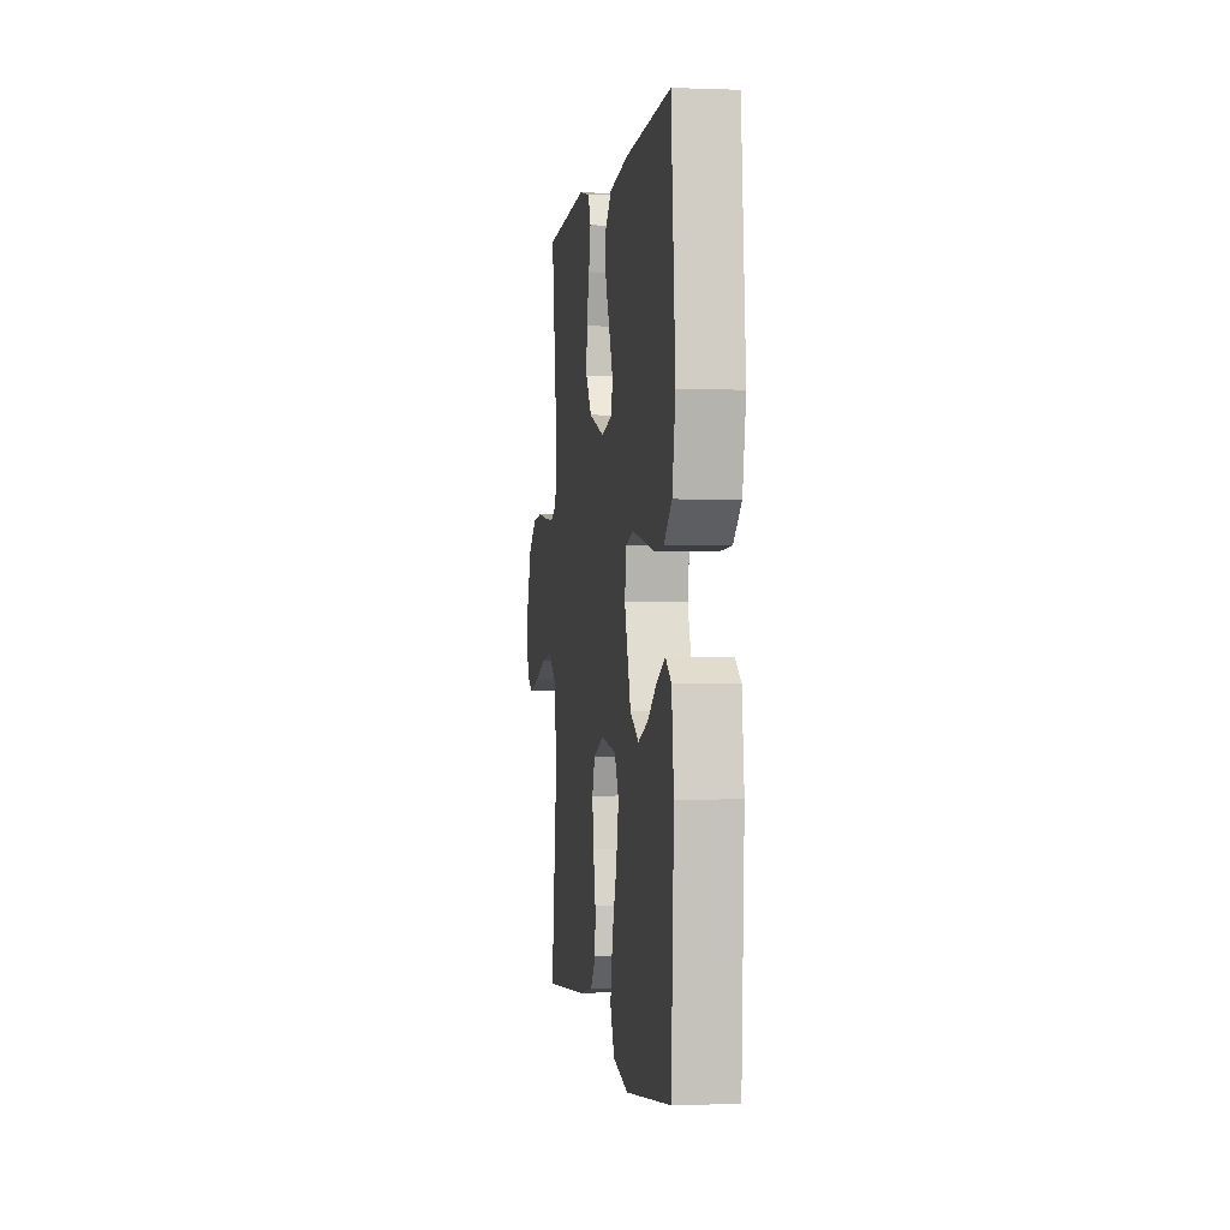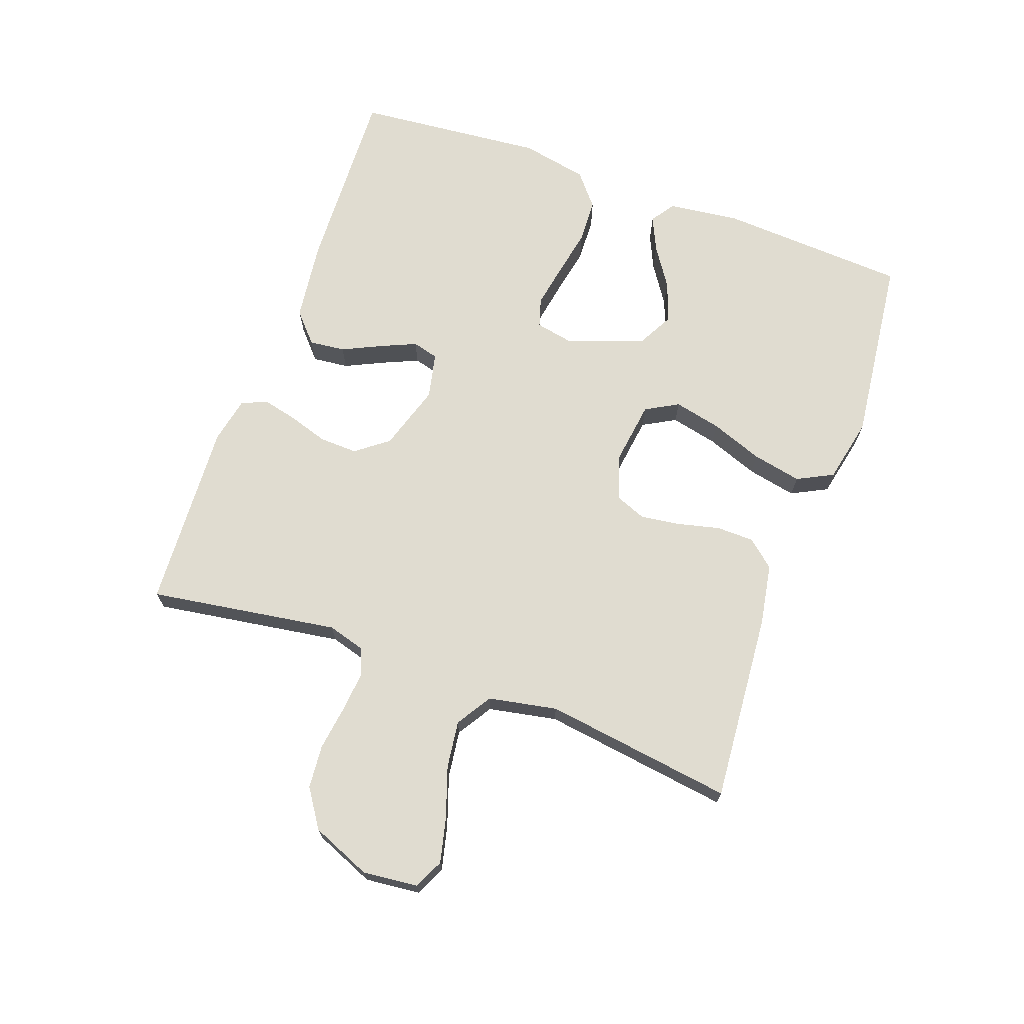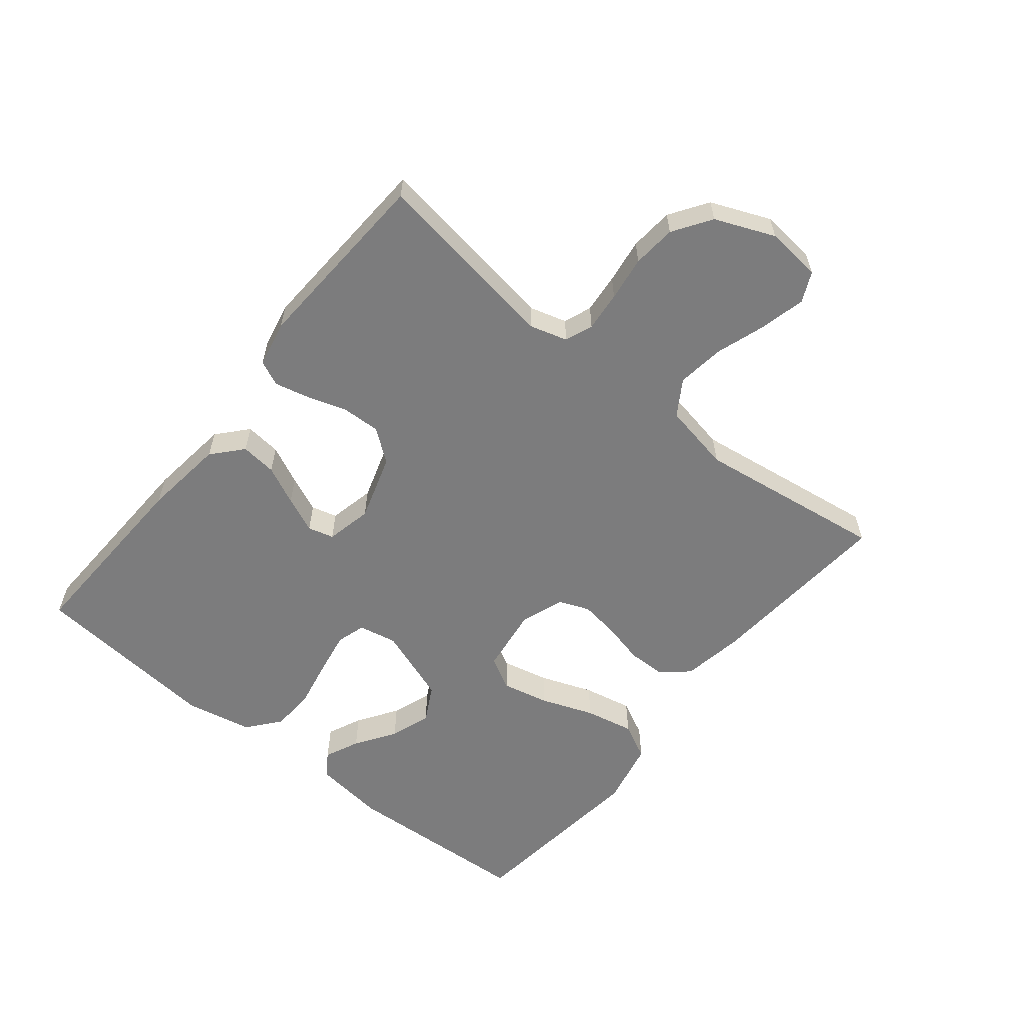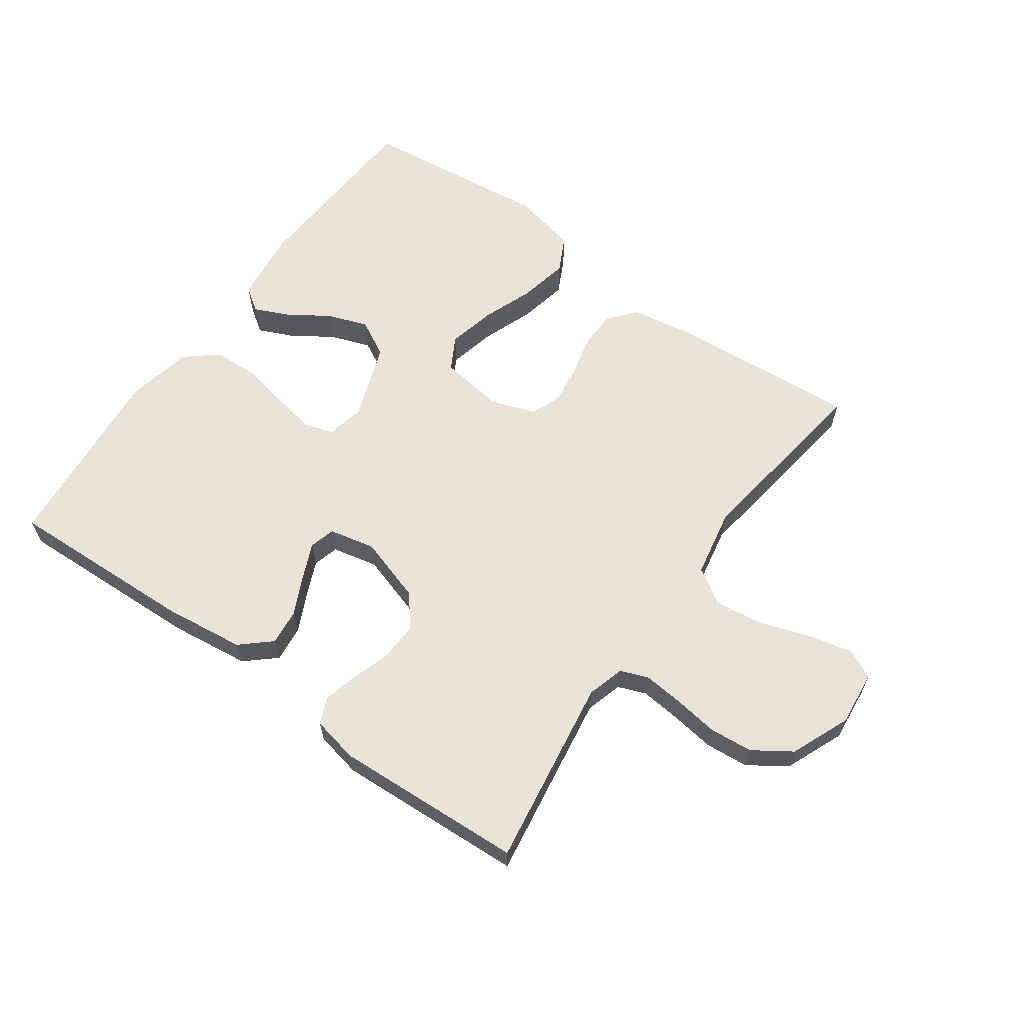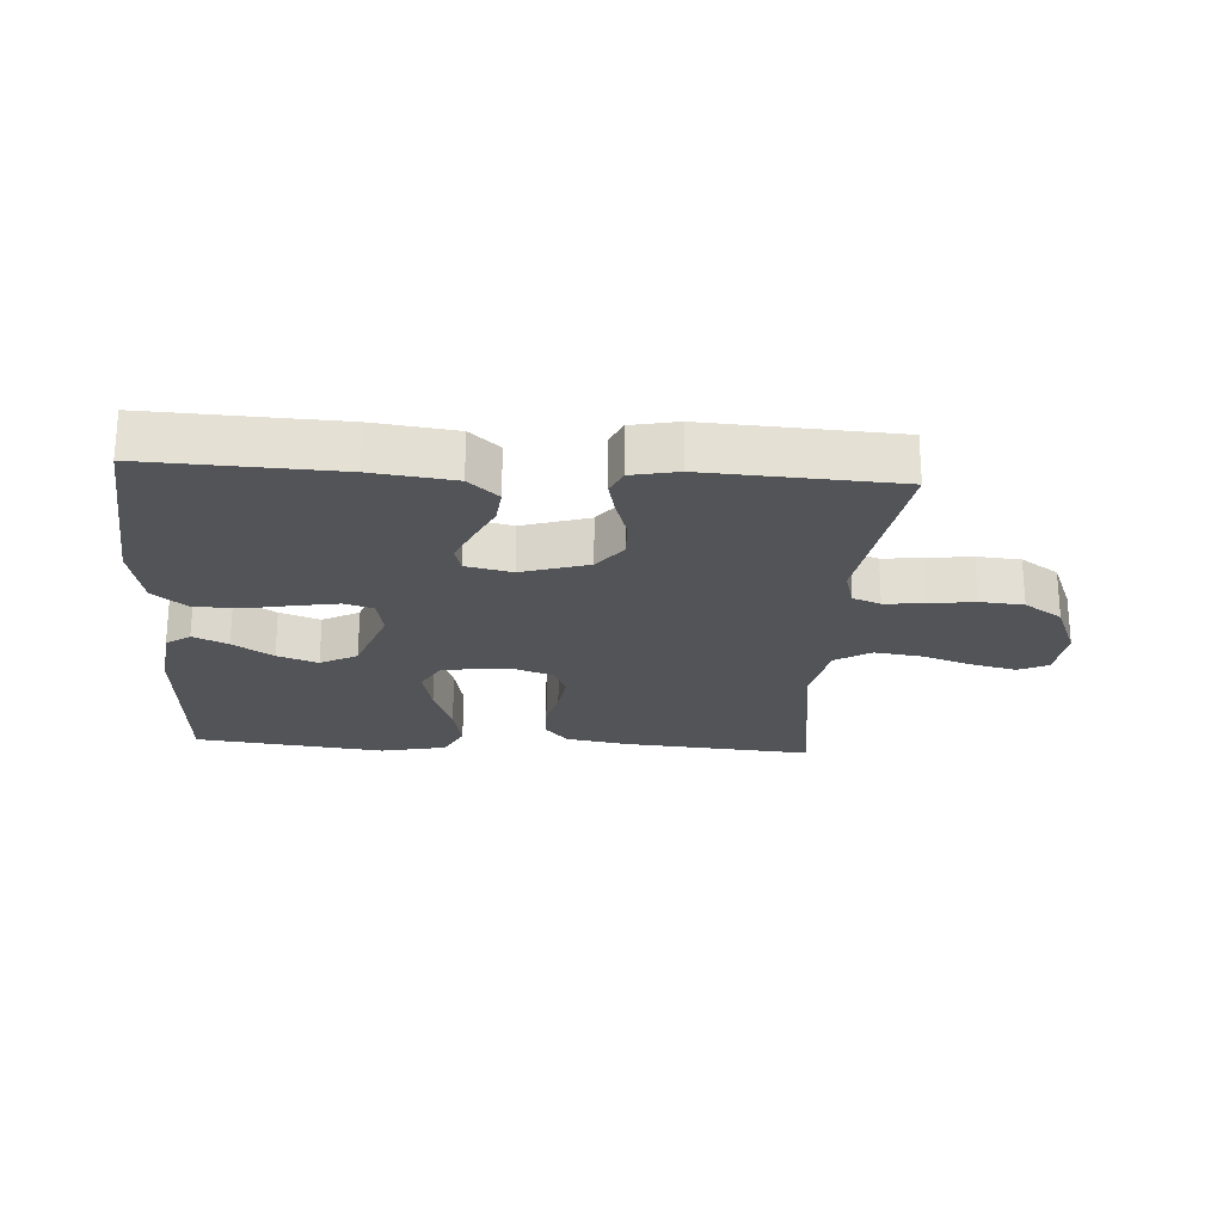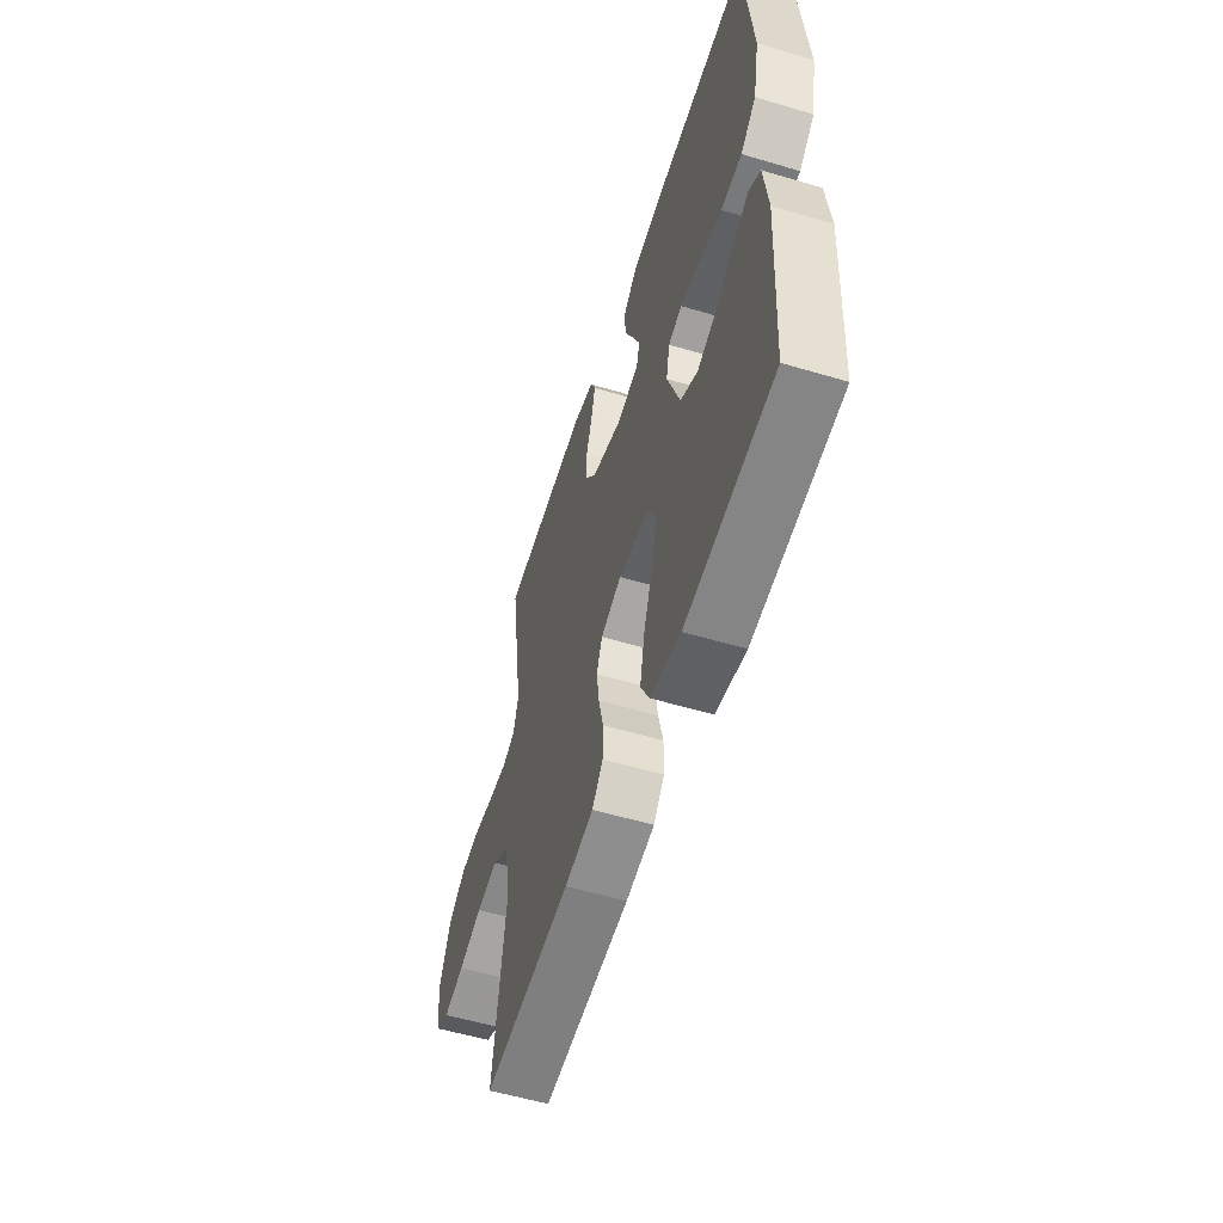
<metadata>
{"format":"obj","ext":"obj","renderer":"f3d","projection":"perspective","resolution":1024,"background":"white","views":[{"elev":-0.9,"azim":-98.0,"up":"+Z"},{"elev":69.7,"azim":109.9,"up":"+Y"},{"elev":-58.8,"azim":51.1,"up":"+Y"},{"elev":62.5,"azim":35.6,"up":"+Y"},{"elev":-23.2,"azim":-3.8,"up":"+Y"},{"elev":-55.3,"azim":-107.4,"up":"+Z"}]}
</metadata>
<code>
v 0.5 0.07 -0.5
v 0.2 0.07 -0.476
v 0.102 0.07 -0.459
v 0.065 0.07 -0.416
v 0.064 0.07 -0.356
v 0.08 0.07 -0.29
v 0.089 0.07 -0.227
v 0.07 0.07 -0.179
v 0 0.07 -0.154
v -0.103 0.07 -0.168
v -0.132 0.07 -0.22
v -0.115 0.07 -0.295
v -0.084 0.07 -0.378
v -0.068 0.07 -0.456
v -0.097 0.07 -0.513
v -0.2 0.07 -0.535
v -0.5 0.07 -0.5
v -0.517 0.07 -0.2
v -0.503 0.07 -0.087
v -0.465 0.07 -0.061
v -0.41 0.07 -0.086
v -0.347 0.07 -0.128
v -0.283 0.07 -0.151
v -0.225 0.07 -0.12
v -0.182 0.07 0
v -0.194 0.07 0.061
v -0.24 0.07 0.075
v -0.308 0.07 0.063
v -0.384 0.07 0.048
v -0.455 0.07 0.051
v -0.507 0.07 0.094
v -0.528 0.07 0.2
v -0.5 0.07 0.5
v -0.2 0.07 0.488
v -0.071 0.07 0.472
v -0.024 0.07 0.43
v -0.03 0.07 0.373
v -0.059 0.07 0.312
v -0.084 0.07 0.255
v -0.073 0.07 0.214
v 0 0.07 0.198
v 0.105 0.07 0.231
v 0.144 0.07 0.282
v 0.142 0.07 0.343
v 0.122 0.07 0.406
v 0.109 0.07 0.461
v 0.127 0.07 0.501
v 0.2 0.07 0.516
v 0.5 0.07 0.5
v 0.454 0.07 0.2
v 0.471 0.07 0.141
v 0.515 0.07 0.124
v 0.578 0.07 0.13
v 0.649 0.07 0.14
v 0.718 0.07 0.134
v 0.778 0.07 0.094
v 0.817 0.07 0
v 0.808 0.07 -0.088
v 0.761 0.07 -0.11
v 0.69 0.07 -0.093
v 0.61 0.07 -0.066
v 0.535 0.07 -0.056
v 0.479 0.07 -0.091
v 0.458 0.07 -0.2
v 0.5 0 -0.5
v 0.2 0 -0.476
v 0.102 0 -0.459
v 0.065 0 -0.416
v 0.064 0 -0.356
v 0.08 0 -0.29
v 0.089 0 -0.227
v 0.07 0 -0.179
v 0 0 -0.154
v -0.103 0 -0.168
v -0.132 0 -0.22
v -0.115 0 -0.295
v -0.084 0 -0.378
v -0.068 0 -0.456
v -0.097 0 -0.513
v -0.2 0 -0.535
v -0.5 0 -0.5
v -0.517 0 -0.2
v -0.503 0 -0.087
v -0.465 0 -0.061
v -0.41 0 -0.086
v -0.347 0 -0.128
v -0.283 0 -0.151
v -0.225 0 -0.12
v -0.182 0 0
v -0.194 0 0.061
v -0.24 0 0.075
v -0.308 0 0.063
v -0.384 0 0.048
v -0.455 0 0.051
v -0.507 0 0.094
v -0.528 0 0.2
v -0.5 0 0.5
v -0.2 0 0.488
v -0.071 0 0.472
v -0.024 0 0.43
v -0.03 0 0.373
v -0.059 0 0.312
v -0.084 0 0.255
v -0.073 0 0.214
v 0 0 0.198
v 0.105 0 0.231
v 0.144 0 0.282
v 0.142 0 0.343
v 0.122 0 0.406
v 0.109 0 0.461
v 0.127 0 0.501
v 0.2 0 0.516
v 0.5 0 0.5
v 0.454 0 0.2
v 0.471 0 0.141
v 0.515 0 0.124
v 0.578 0 0.13
v 0.649 0 0.14
v 0.718 0 0.134
v 0.778 0 0.094
v 0.817 0 0
v 0.808 0 -0.088
v 0.761 0 -0.11
v 0.69 0 -0.093
v 0.61 0 -0.066
v 0.535 0 -0.056
v 0.479 0 -0.091
v 0.458 0 -0.2
f 59 60 61
f 58 59 61
f 57 58 61
f 56 57 61
f 55 56 61
f 54 55 61
f 53 54 61
f 52 53 61 62
f 51 52 62 63
f 48 49 50
f 47 48 50
f 46 47 50
f 45 46 50
f 44 45 50
f 51 63 64
f 50 51 64
f 44 50 64
f 43 44 64
f 36 37 38
f 35 36 38
f 34 35 38
f 33 34 38
f 32 33 38
f 31 32 38
f 30 31 38
f 29 30 38
f 28 29 38
f 27 28 38 39
f 26 27 39 40
f 20 21 22
f 19 20 22
f 18 19 22
f 17 18 22
f 16 17 22
f 15 16 22
f 14 15 22
f 13 14 22
f 12 13 22
f 11 12 22 23
f 10 11 23 24
f 4 5 6
f 3 4 6
f 2 3 6
f 1 2 6
f 64 1 6
f 64 6 7
f 64 7 8
f 43 64 8
f 42 43 8
f 41 42 8 9
f 41 9 10
f 40 41 10
f 26 40 10
f 25 26 10
f 10 24 25
f 125 124 123
f 125 123 122
f 125 122 121
f 125 121 120
f 125 120 119
f 125 119 118
f 125 118 117
f 126 125 117 116
f 127 126 116 115
f 114 113 112
f 114 112 111
f 114 111 110
f 114 110 109
f 114 109 108
f 128 127 115
f 128 115 114
f 128 114 108
f 128 108 107
f 102 101 100
f 102 100 99
f 102 99 98
f 102 98 97
f 102 97 96
f 102 96 95
f 102 95 94
f 102 94 93
f 102 93 92
f 103 102 92 91
f 104 103 91 90
f 86 85 84
f 86 84 83
f 86 83 82
f 86 82 81
f 86 81 80
f 86 80 79
f 86 79 78
f 86 78 77
f 86 77 76
f 87 86 76 75
f 88 87 75 74
f 70 69 68
f 70 68 67
f 70 67 66
f 70 66 65
f 70 65 128
f 71 70 128
f 72 71 128
f 72 128 107
f 72 107 106
f 73 72 106 105
f 74 73 105
f 74 105 104
f 74 104 90
f 74 90 89
f 89 88 74
f 1 65 66 2
f 2 66 67 3
f 3 67 68 4
f 4 68 69 5
f 5 69 70 6
f 6 70 71 7
f 7 71 72 8
f 8 72 73 9
f 9 73 74 10
f 10 74 75 11
f 11 75 76 12
f 12 76 77 13
f 13 77 78 14
f 14 78 79 15
f 15 79 80 16
f 16 80 81 17
f 17 81 82 18
f 18 82 83 19
f 19 83 84 20
f 20 84 85 21
f 21 85 86 22
f 22 86 87 23
f 23 87 88 24
f 24 88 89 25
f 25 89 90 26
f 26 90 91 27
f 27 91 92 28
f 28 92 93 29
f 29 93 94 30
f 30 94 95 31
f 31 95 96 32
f 32 96 97 33
f 33 97 98 34
f 34 98 99 35
f 35 99 100 36
f 36 100 101 37
f 37 101 102 38
f 38 102 103 39
f 39 103 104 40
f 40 104 105 41
f 41 105 106 42
f 42 106 107 43
f 43 107 108 44
f 44 108 109 45
f 45 109 110 46
f 46 110 111 47
f 47 111 112 48
f 48 112 113 49
f 49 113 114 50
f 50 114 115 51
f 51 115 116 52
f 52 116 117 53
f 53 117 118 54
f 54 118 119 55
f 55 119 120 56
f 56 120 121 57
f 57 121 122 58
f 58 122 123 59
f 59 123 124 60
f 60 124 125 61
f 61 125 126 62
f 62 126 127 63
f 63 127 128 64
f 64 128 65 1

</code>
